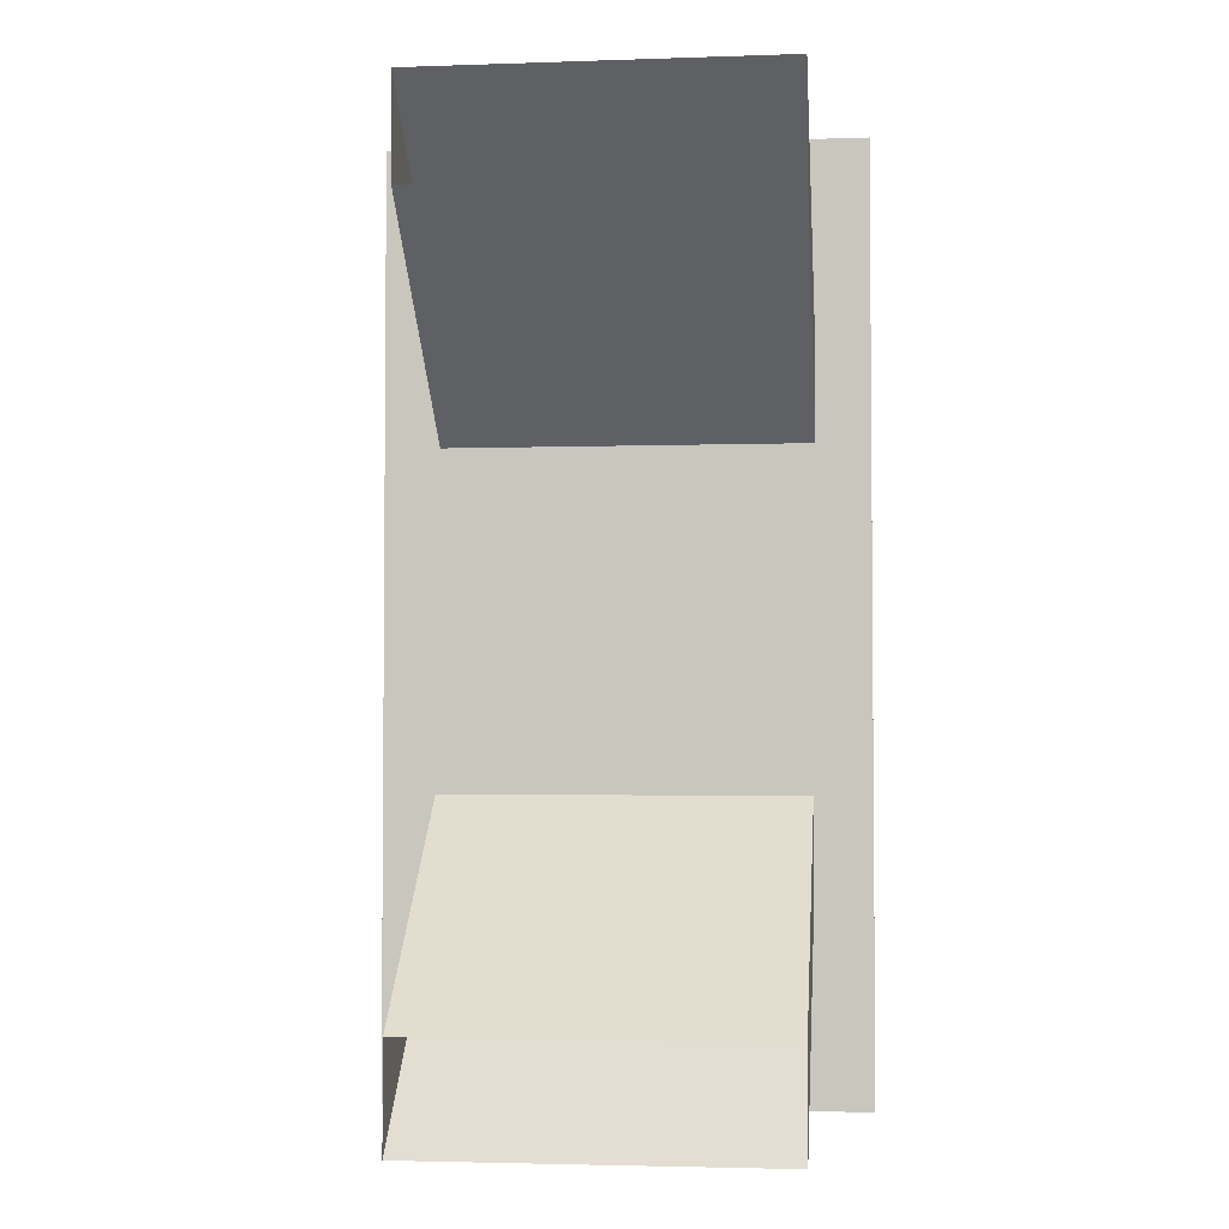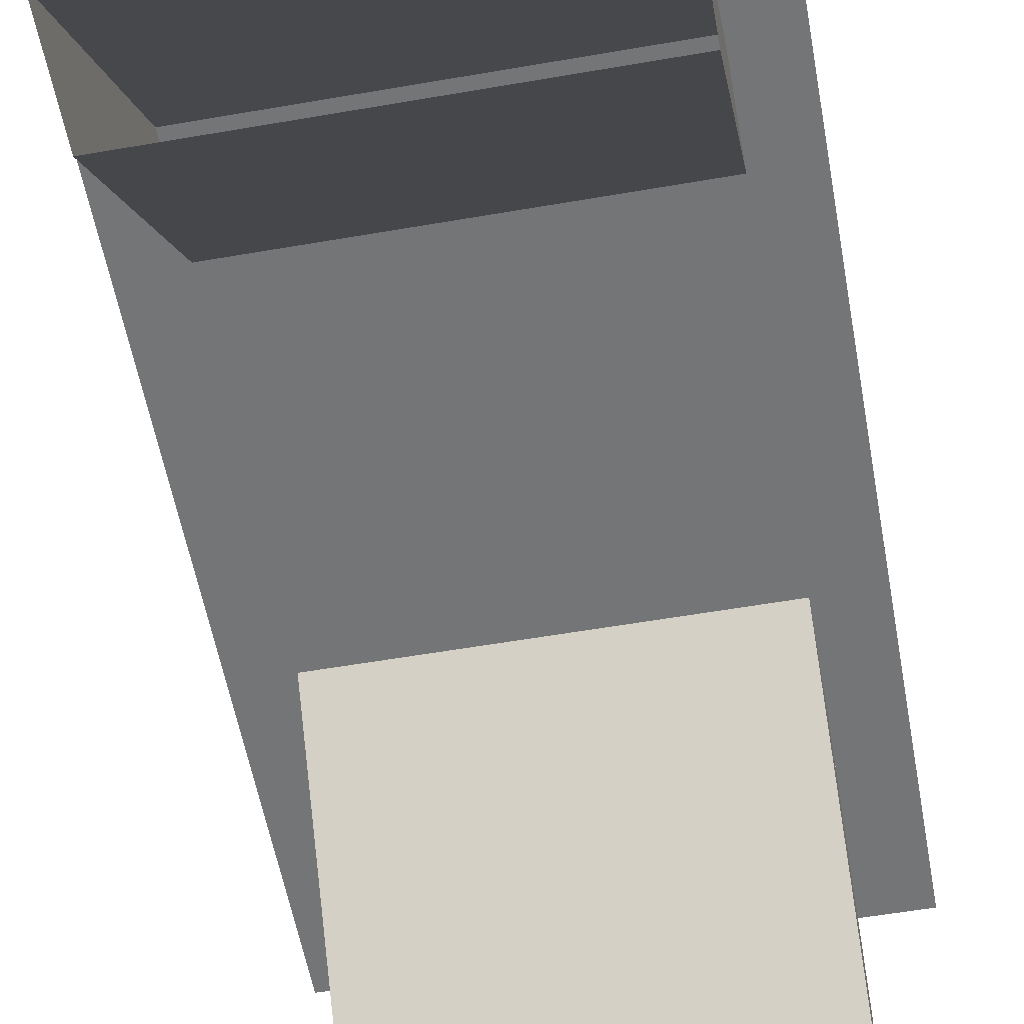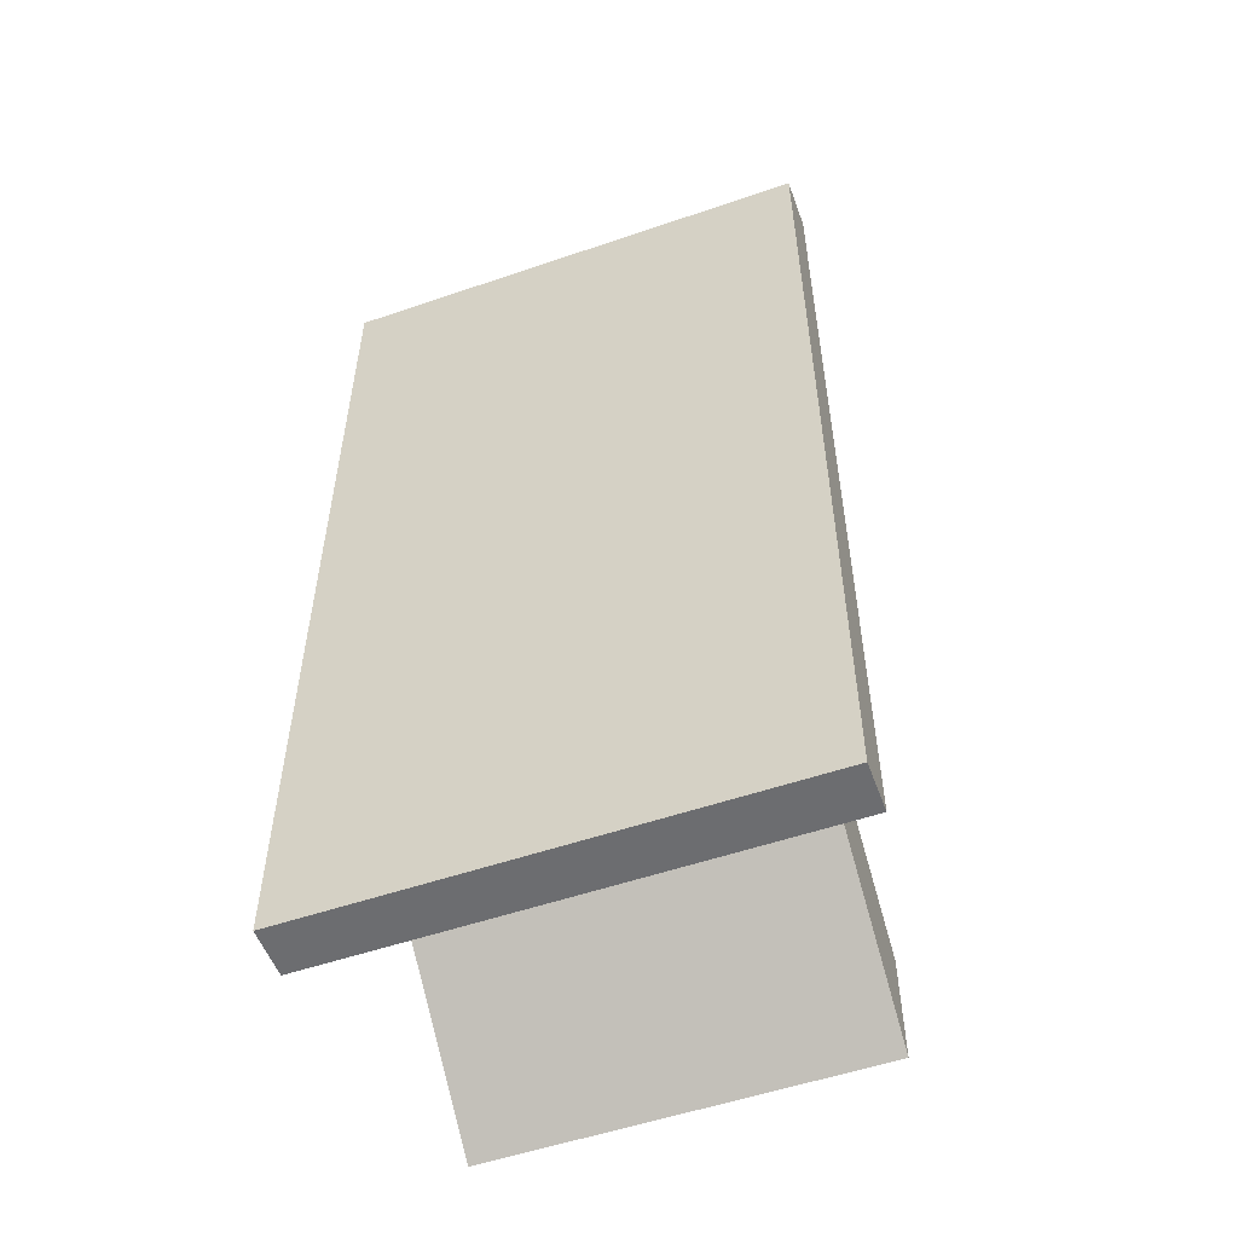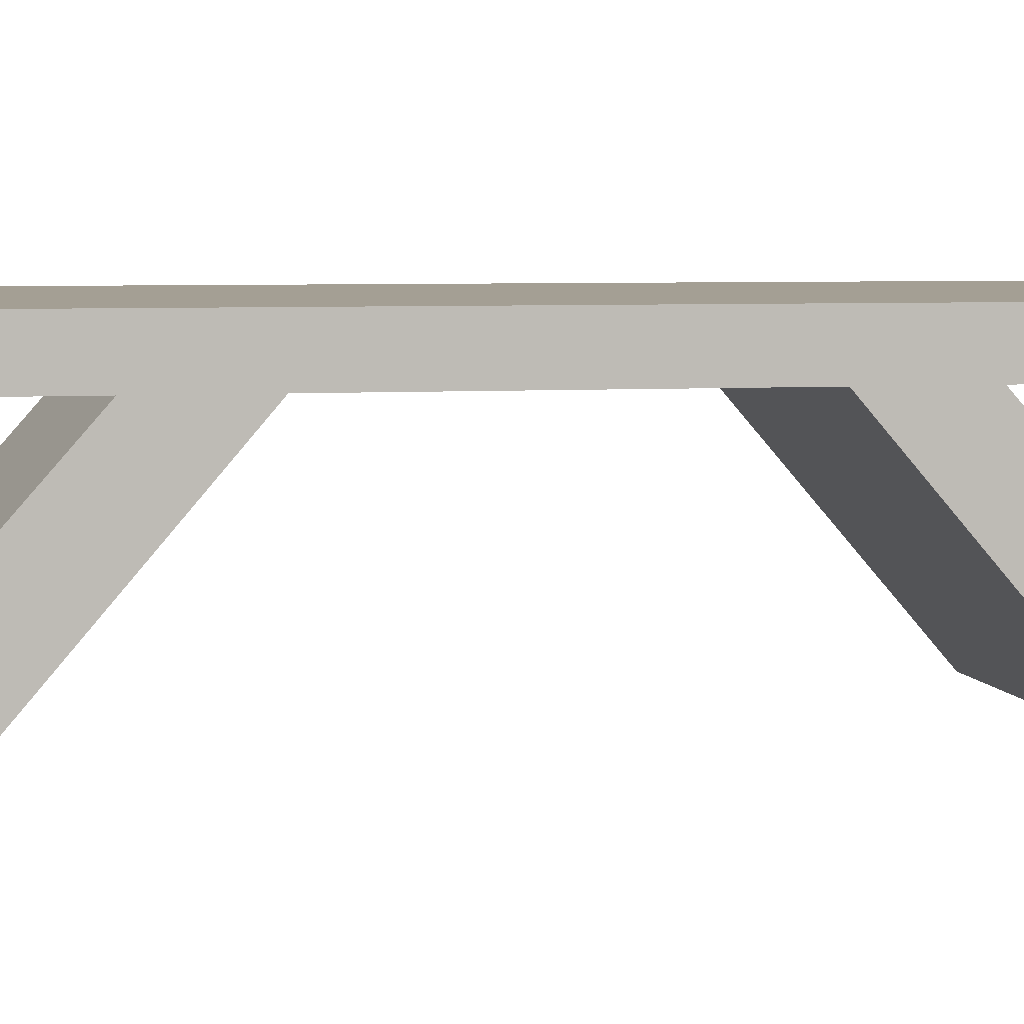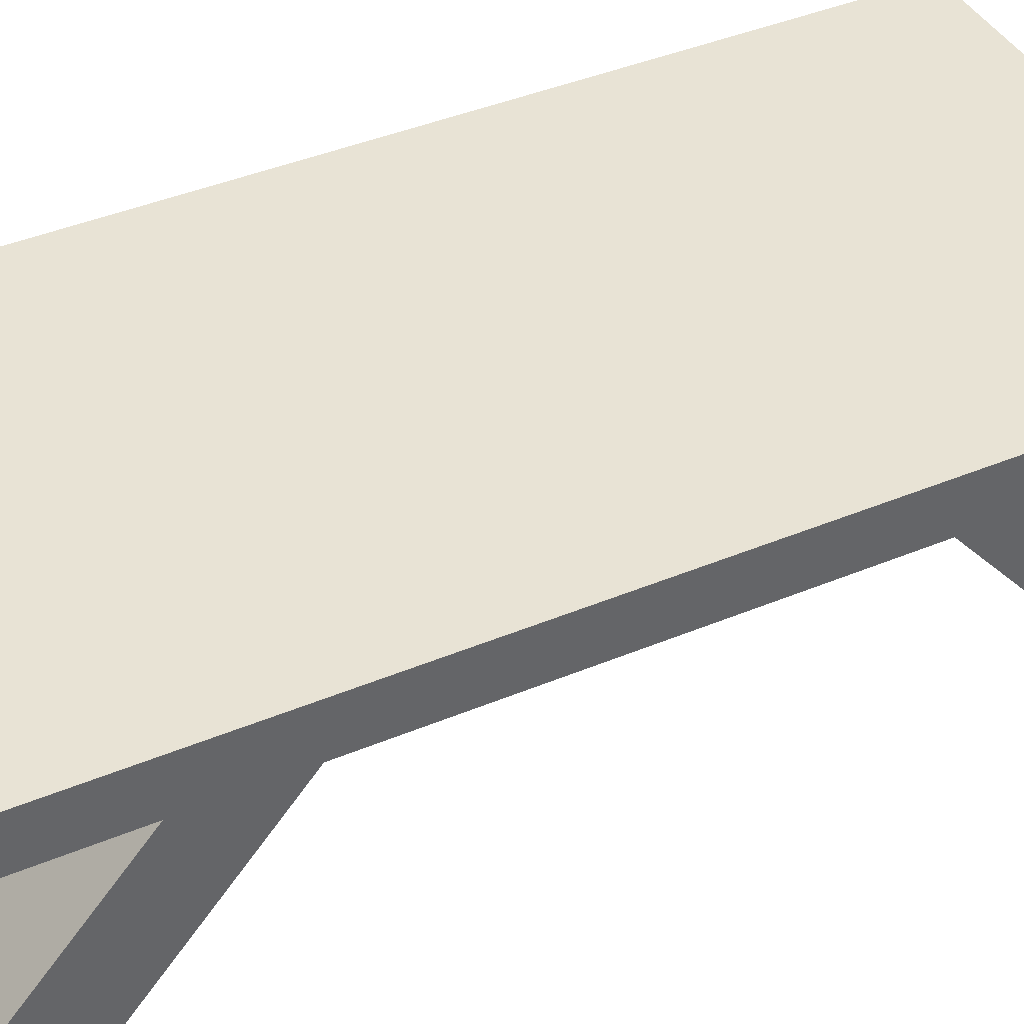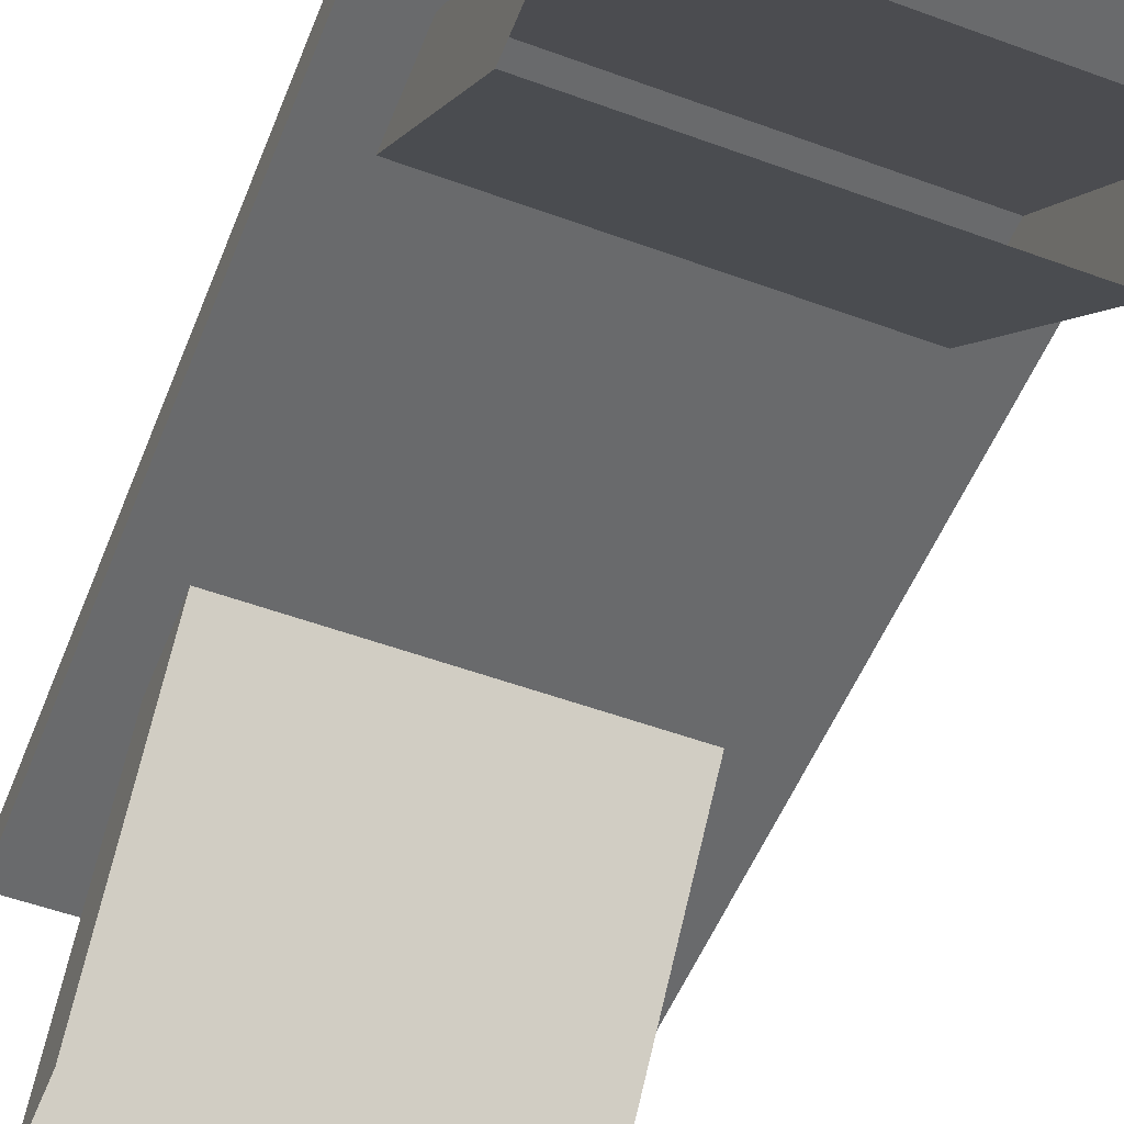
<metadata>
{"format":"obj","ext":"obj","renderer":"f3d","projection":"perspective","resolution":1024,"background":"white","views":[{"elev":-3.1,"azim":6.4,"up":"+Z"},{"elev":-56.4,"azim":10.3,"up":"+Y"},{"elev":-54.0,"azim":-160.0,"up":"+Z"},{"elev":5.5,"azim":78.3,"up":"+Y"},{"elev":41.2,"azim":-117.0,"up":"+Y"},{"elev":-52.9,"azim":-21.5,"up":"+Y"}]}
</metadata>
<code>
g default
v -4.393 4.387 8.632
v 4.423 4.387 8.632
v -4.393 5.297 8.632
v 4.423 5.297 8.632
v -4.393 5.297 -8.676
v 4.423 5.297 -8.676
v -4.393 4.387 -8.676
v 4.423 4.387 -8.676
v -3.431 0 -6.919
v 3.367 0 -6.919
v -3.431 4.387 -3.14
v 3.367 4.387 -3.14
v -3.431 4.387 -5
v 3.367 4.387 -5
v -3.431 0 -8.879
v 3.367 0 -8.879
v 3.431 0 6.914
v -3.367 0 6.914
v 3.431 4.387 3.136
v -3.367 4.387 3.136
v 3.431 4.387 4.996
v -3.367 4.387 4.996
v 3.431 0 8.874
v -3.367 0 8.874
g pCube65
f 1 2 4 3
f 3 4 6 5
f 5 6 8 7
f 7 8 2 1
f 2 8 6 4
f 7 1 3 5
f 9 10 12 11
f 13 14 16 15
f 10 16 14 12
f 15 9 11 13
f 17 18 20 19
f 21 22 24 23
f 18 24 22 20
f 23 17 19 21

</code>
